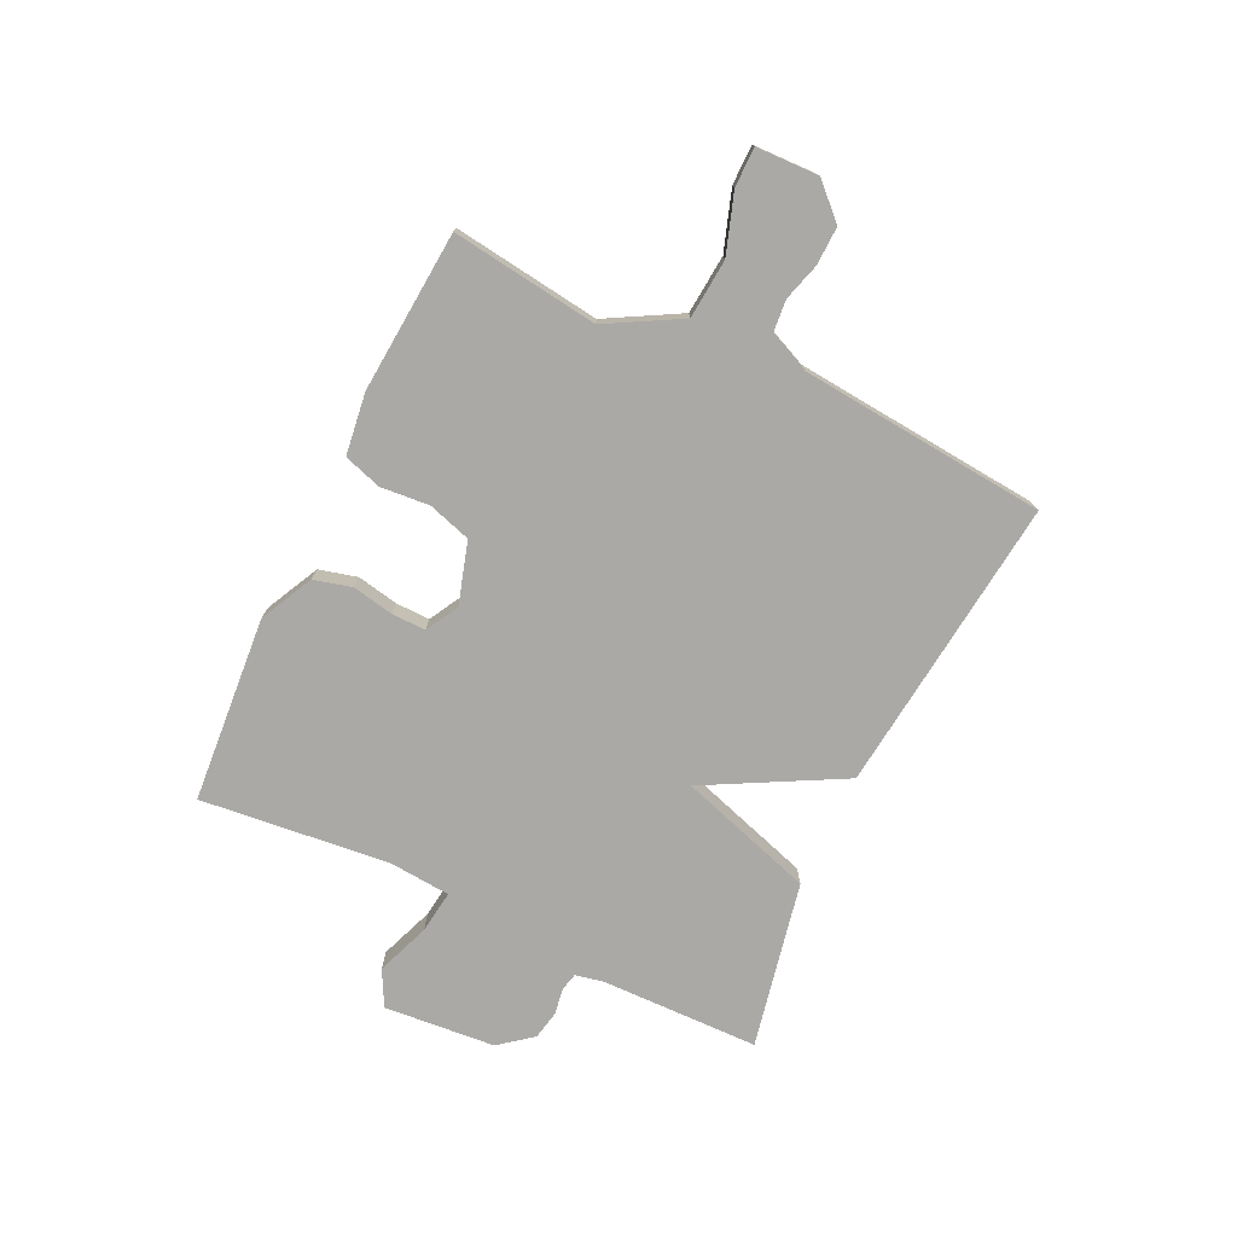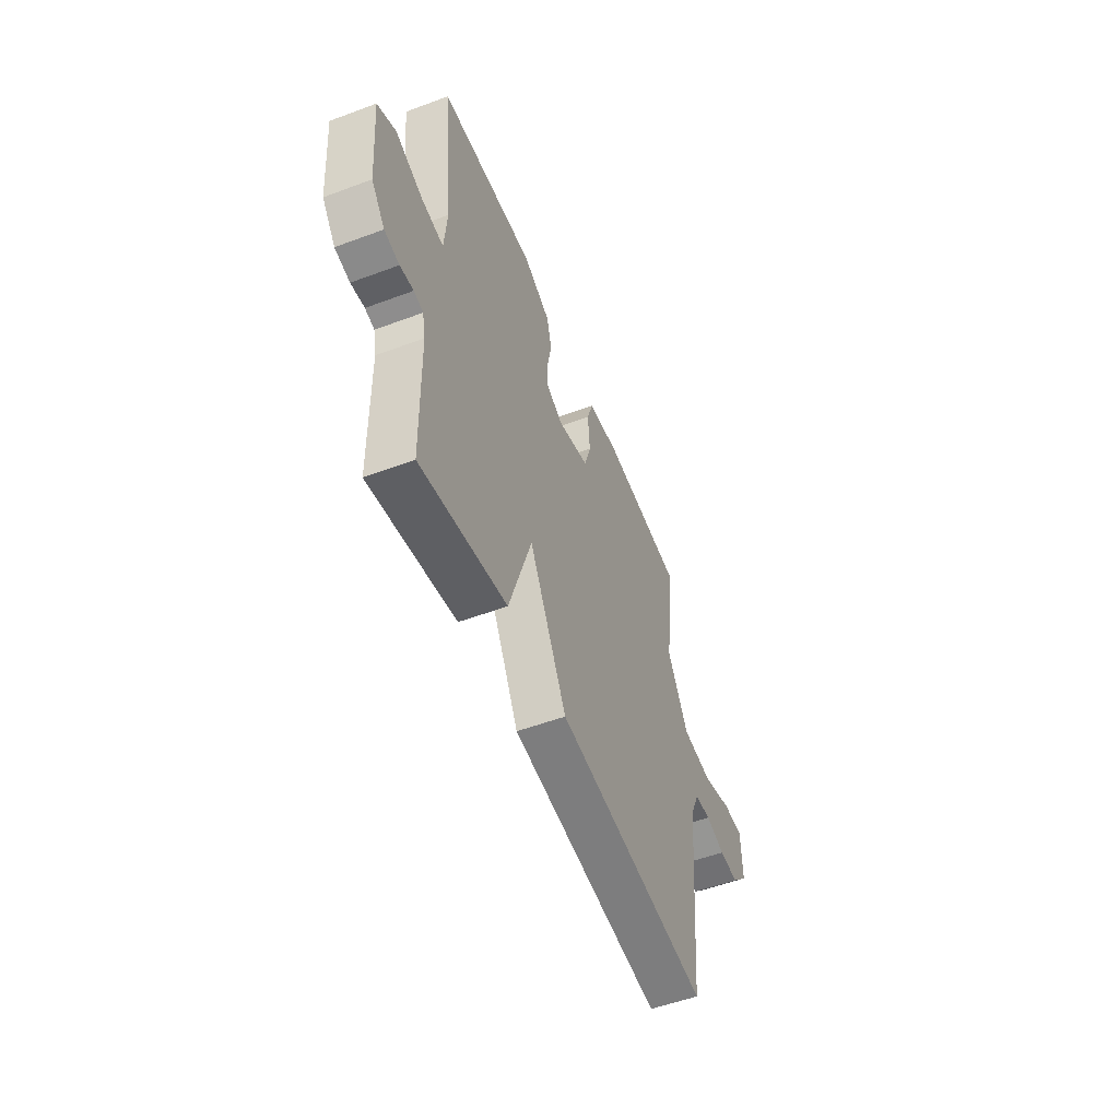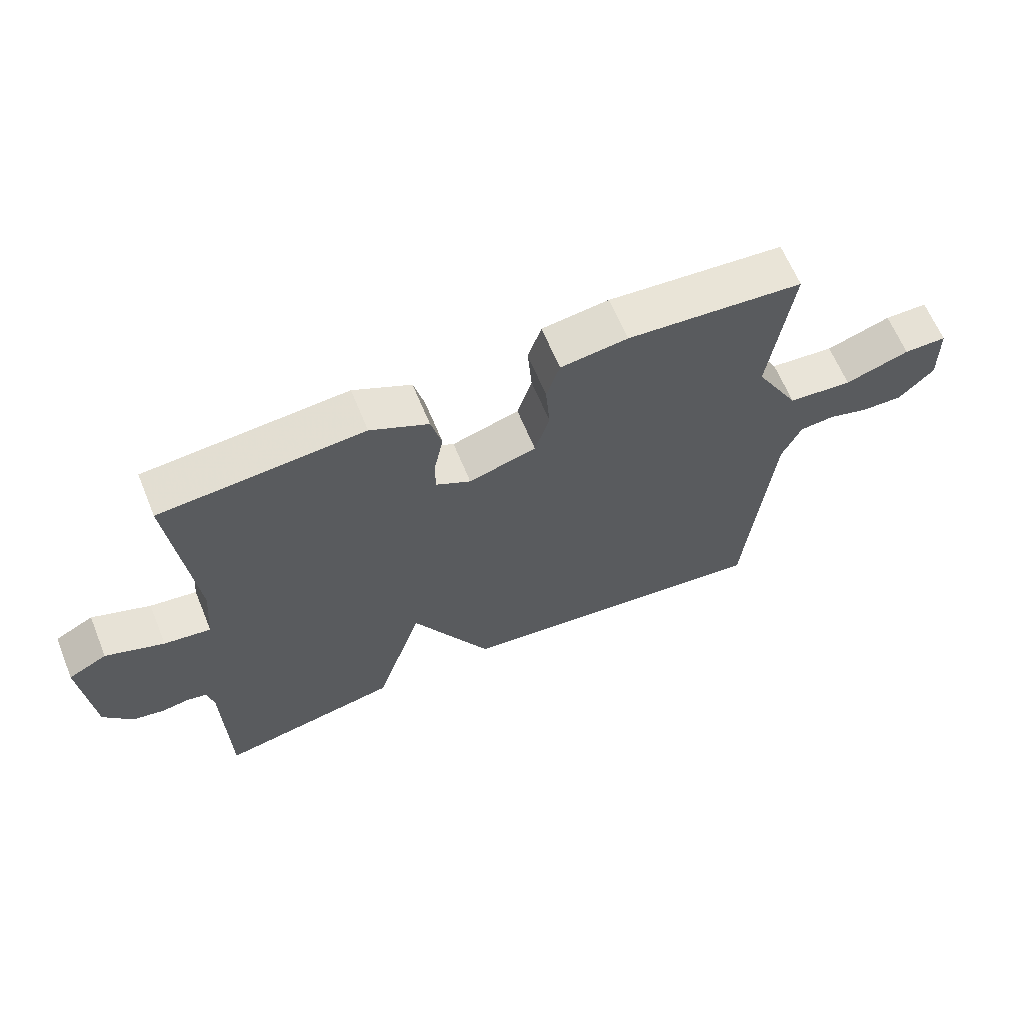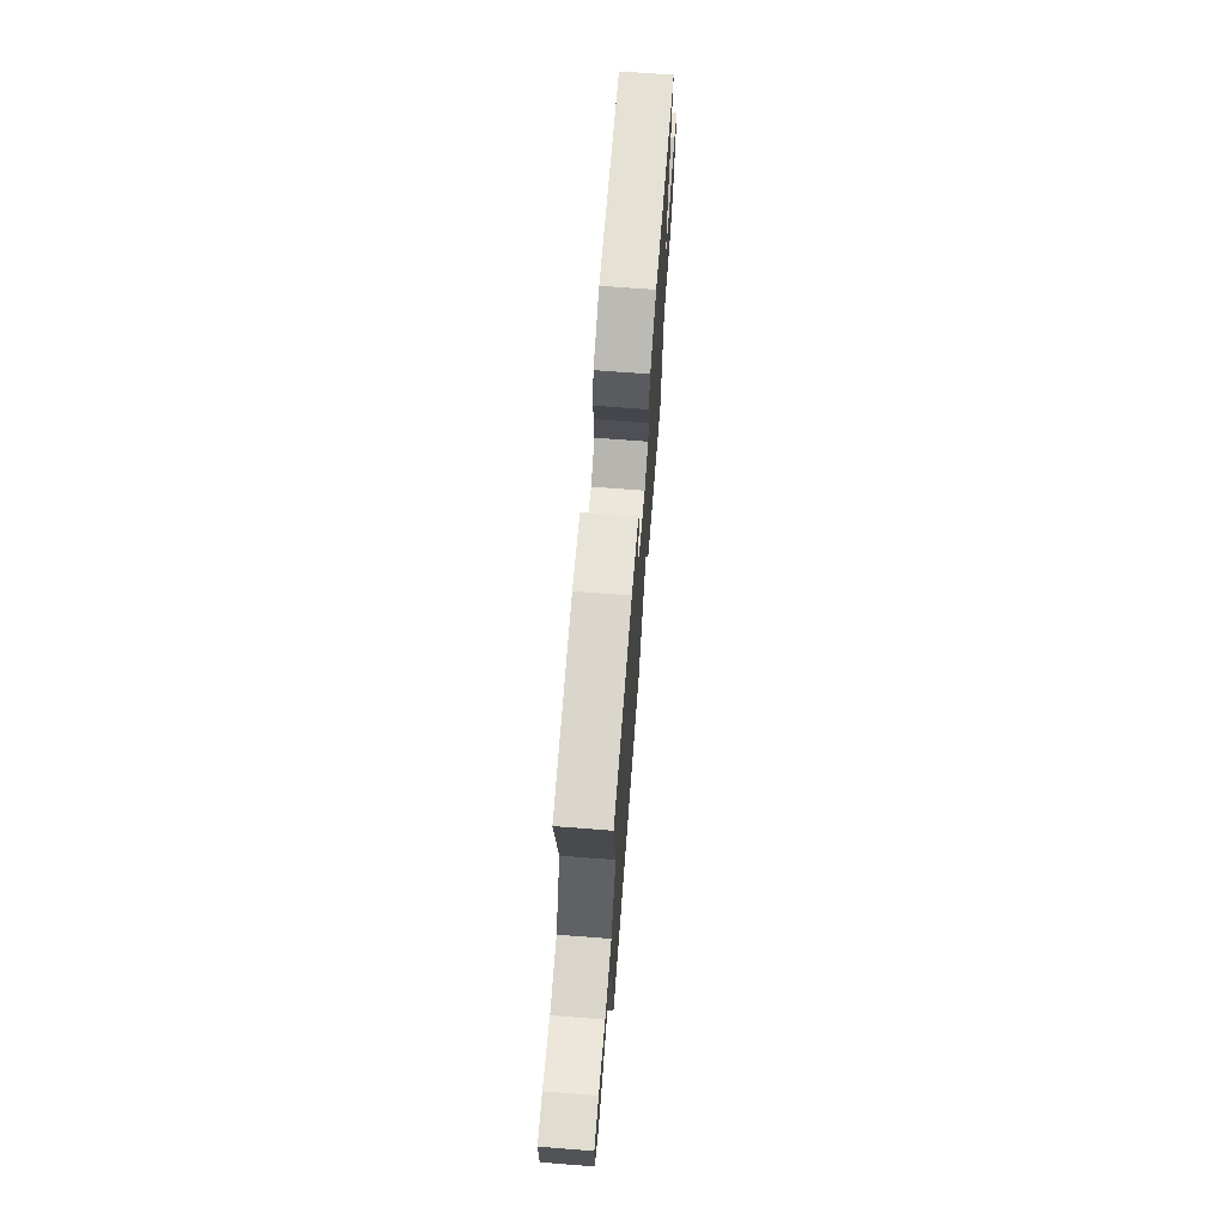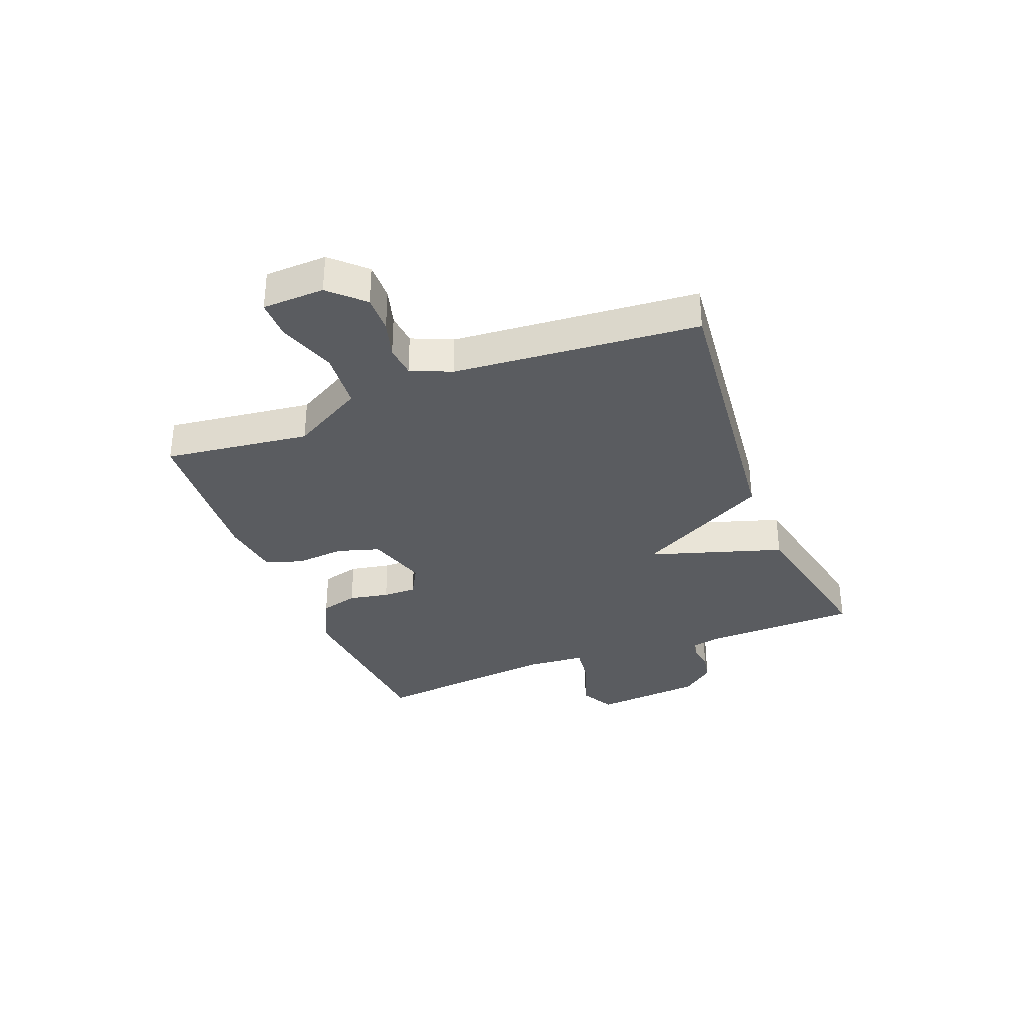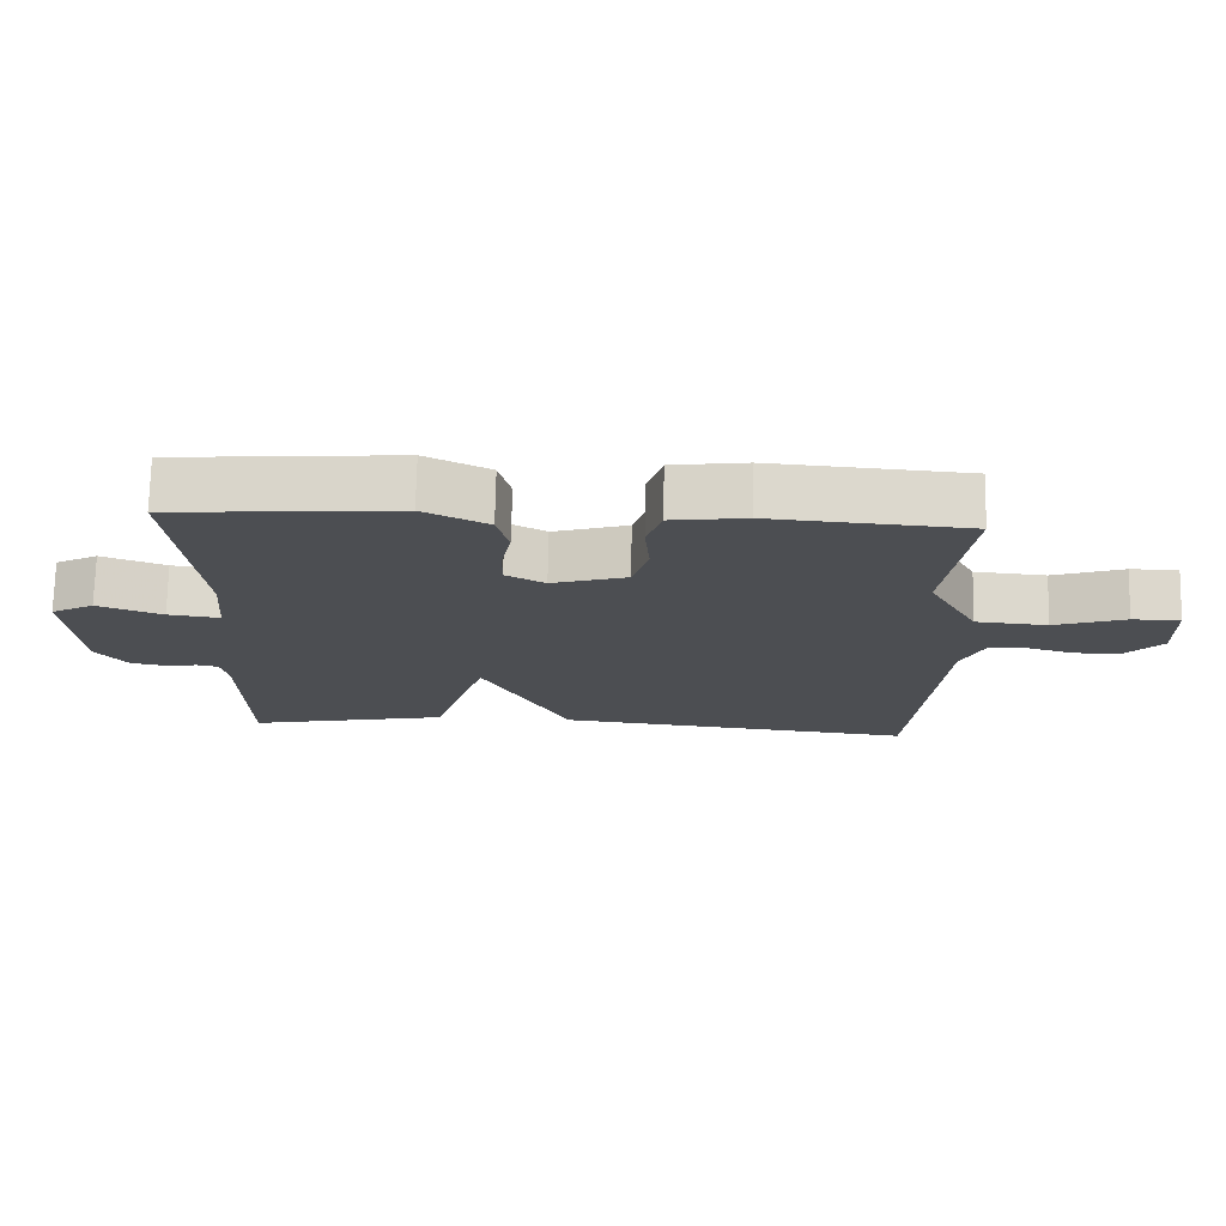
<metadata>
{"format":"obj","ext":"obj","renderer":"f3d","projection":"perspective","resolution":1024,"background":"white","views":[{"elev":-75.6,"azim":64.6,"up":"+Y"},{"elev":-53.5,"azim":-68.3,"up":"+Z"},{"elev":64.1,"azim":-22.3,"up":"+Z"},{"elev":69.5,"azim":94.4,"up":"+Z"},{"elev":-33.6,"azim":111.7,"up":"+Y"},{"elev":73.0,"azim":1.2,"up":"+Z"}]}
</metadata>
<code>
v -0.5 0.07 0.5
v -0.179 0.07 0.525
v -0.087 0.07 0.479
v -0.07 0.07 0.413
v -0.084 0.07 0.342
v -0.085 0.07 0.283
v -0.029 0.07 0.252
v 0.078 0.07 0.284
v 0.101 0.07 0.358
v 0.094 0.07 0.443
v 0.115 0.07 0.508
v 0.221 0.07 0.522
v 0.5 0.07 0.5
v 0.466 0.07 0.246
v 0.536 0.07 0.12
v 0.638 0.07 0.111
v 0.74 0.07 0.145
v 0.808 0.07 0.145
v 0.811 0.07 0.037
v 0.756 0.07 -0.02
v 0.69 0.07 -0.018
v 0.625 0.07 0.001
v 0.57 0.07 -0.004
v 0.539 0.07 -0.074
v 0.5 0.07 -0.5
v -0.013 0.07 -0.442
v -0.138 0.07 -0.208
v -0.213 0.07 -0.442
v -0.5 0.07 -0.5
v -0.505 0.07 -0.227
v -0.515 0.07 -0.178
v -0.546 0.07 -0.171
v -0.591 0.07 -0.178
v -0.641 0.07 -0.168
v -0.686 0.07 -0.111
v -0.702 0.07 0.081
v -0.641 0.07 0.113
v -0.549 0.07 0.078
v -0.475 0.07 0.068
v -0.466 0.07 0.175
v -0.5 0 0.5
v -0.179 0 0.525
v -0.087 0 0.479
v -0.07 0 0.413
v -0.084 0 0.342
v -0.085 0 0.283
v -0.029 0 0.252
v 0.078 0 0.284
v 0.101 0 0.358
v 0.094 0 0.443
v 0.115 0 0.508
v 0.221 0 0.522
v 0.5 0 0.5
v 0.466 0 0.246
v 0.536 0 0.12
v 0.638 0 0.111
v 0.74 0 0.145
v 0.808 0 0.145
v 0.811 0 0.037
v 0.756 0 -0.02
v 0.69 0 -0.018
v 0.625 0 0.001
v 0.57 0 -0.004
v 0.539 0 -0.074
v 0.5 0 -0.5
v -0.013 0 -0.442
v -0.138 0 -0.208
v -0.213 0 -0.442
v -0.5 0 -0.5
v -0.505 0 -0.227
v -0.515 0 -0.178
v -0.546 0 -0.171
v -0.591 0 -0.178
v -0.641 0 -0.168
v -0.686 0 -0.111
v -0.702 0 0.081
v -0.641 0 0.113
v -0.549 0 0.078
v -0.475 0 0.068
v -0.466 0 0.175
f 36 37 38
f 35 36 38
f 34 35 38
f 33 34 38
f 32 33 38
f 31 32 38 39
f 30 31 39
f 29 30 39
f 28 29 39
f 27 28 39
f 24 25 26 27
f 27 39 40
f 24 27 40
f 23 24 40
f 20 21 22
f 19 20 22
f 18 19 22
f 17 18 22
f 16 17 22
f 22 23 40
f 16 22 40
f 15 16 40
f 12 13 14
f 11 12 14
f 10 11 14
f 9 10 14
f 8 9 14 15
f 7 8 15
f 3 4 5
f 2 3 5
f 1 2 5
f 40 1 5
f 40 5 6
f 7 15 40
f 6 7 40
f 78 77 76
f 78 76 75
f 78 75 74
f 78 74 73
f 78 73 72
f 79 78 72 71
f 79 71 70
f 79 70 69
f 79 69 68
f 79 68 67
f 67 66 65 64
f 80 79 67
f 80 67 64
f 80 64 63
f 62 61 60
f 62 60 59
f 62 59 58
f 62 58 57
f 62 57 56
f 80 63 62
f 80 62 56
f 80 56 55
f 54 53 52
f 54 52 51
f 54 51 50
f 54 50 49
f 55 54 49 48
f 55 48 47
f 45 44 43
f 45 43 42
f 45 42 41
f 45 41 80
f 46 45 80
f 80 55 47
f 80 47 46
f 1 41 42 2
f 2 42 43 3
f 3 43 44 4
f 4 44 45 5
f 5 45 46 6
f 6 46 47 7
f 7 47 48 8
f 8 48 49 9
f 9 49 50 10
f 10 50 51 11
f 11 51 52 12
f 12 52 53 13
f 13 53 54 14
f 14 54 55 15
f 15 55 56 16
f 16 56 57 17
f 17 57 58 18
f 18 58 59 19
f 19 59 60 20
f 20 60 61 21
f 21 61 62 22
f 22 62 63 23
f 23 63 64 24
f 24 64 65 25
f 25 65 66 26
f 26 66 67 27
f 27 67 68 28
f 28 68 69 29
f 29 69 70 30
f 30 70 71 31
f 31 71 72 32
f 32 72 73 33
f 33 73 74 34
f 34 74 75 35
f 35 75 76 36
f 36 76 77 37
f 37 77 78 38
f 38 78 79 39
f 39 79 80 40
f 40 80 41 1

</code>
